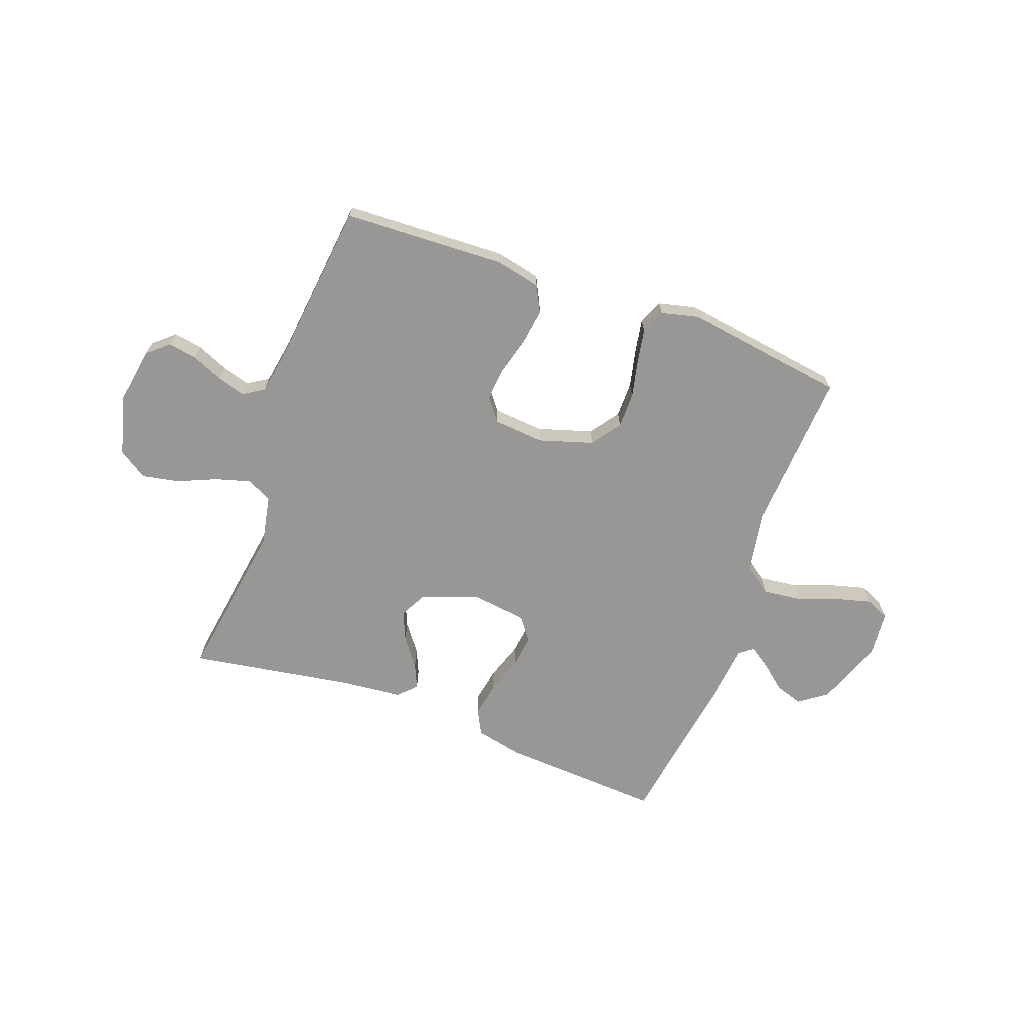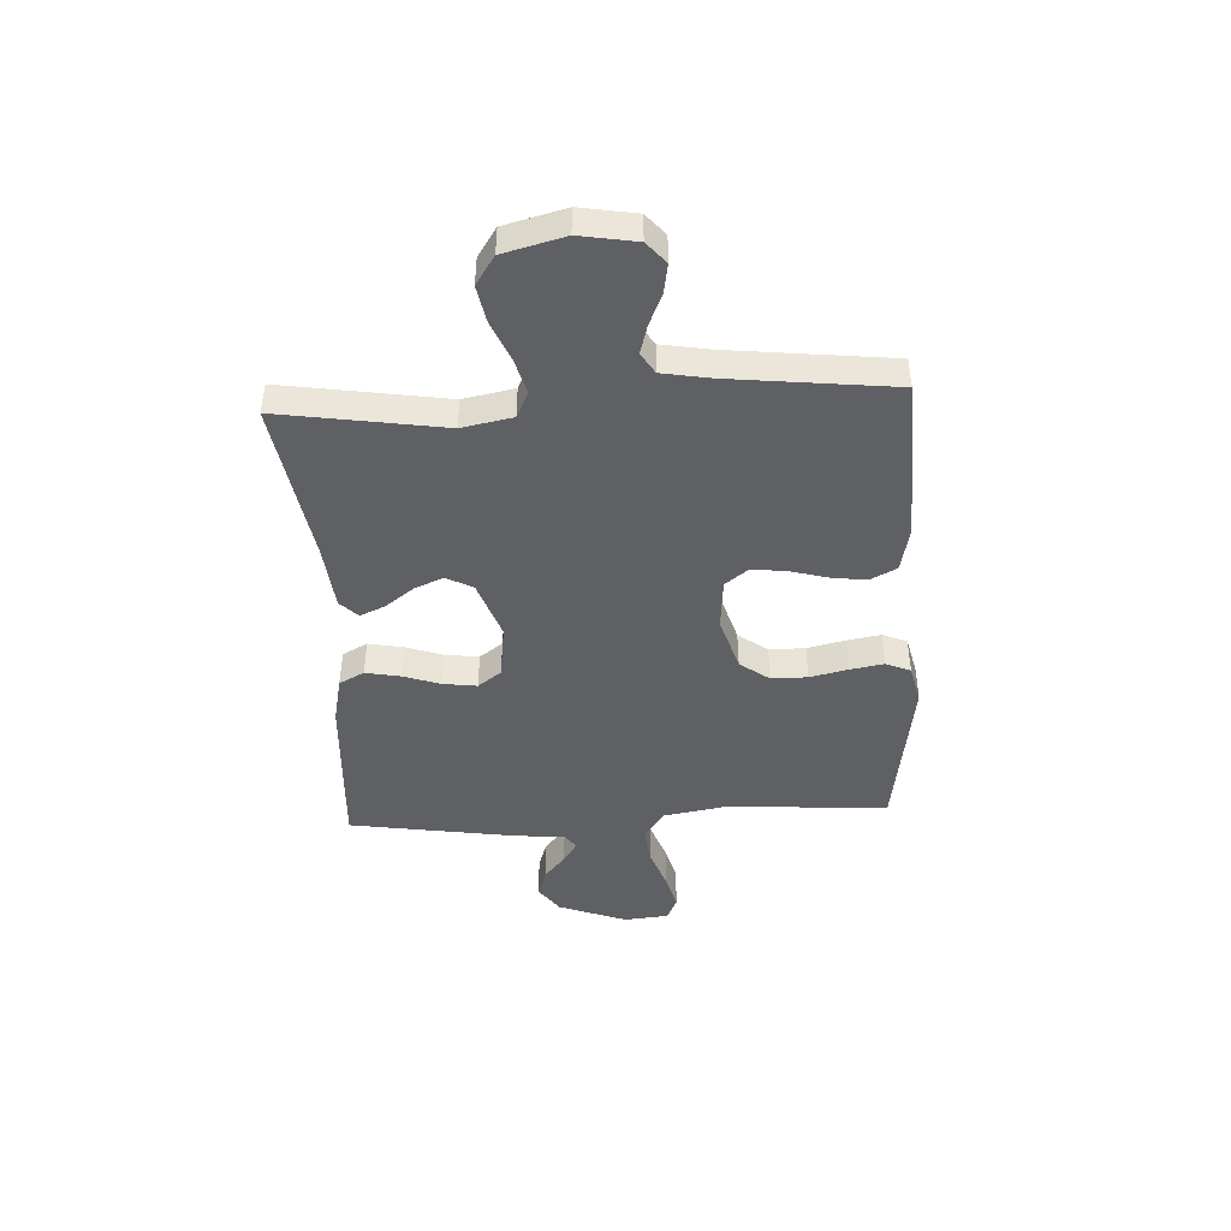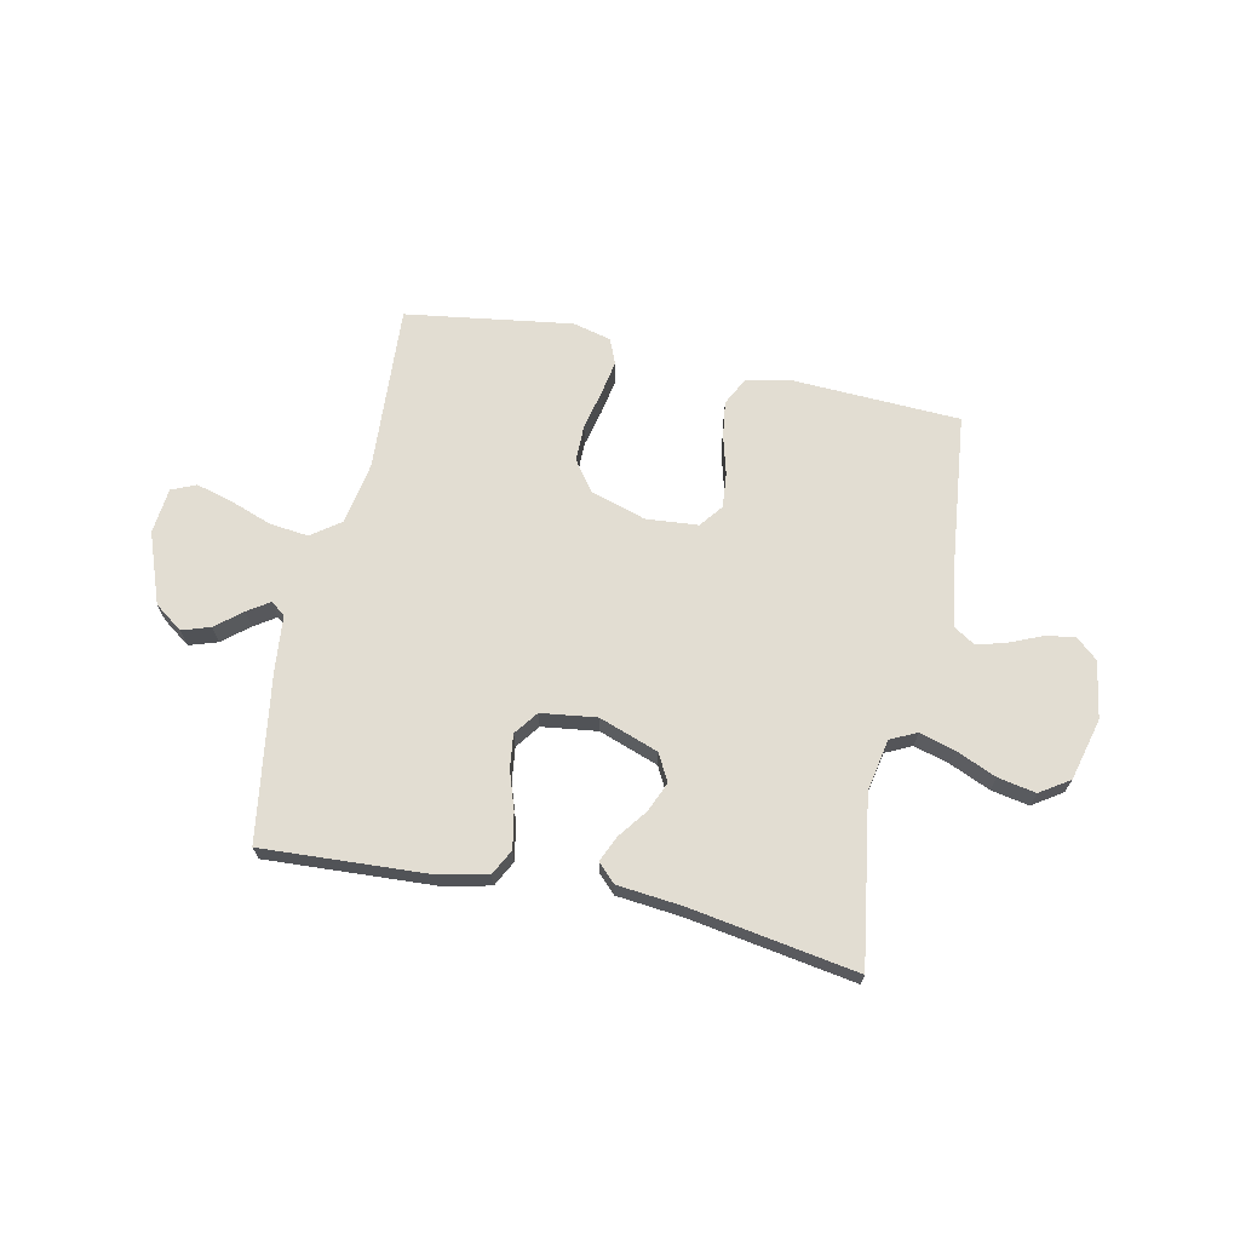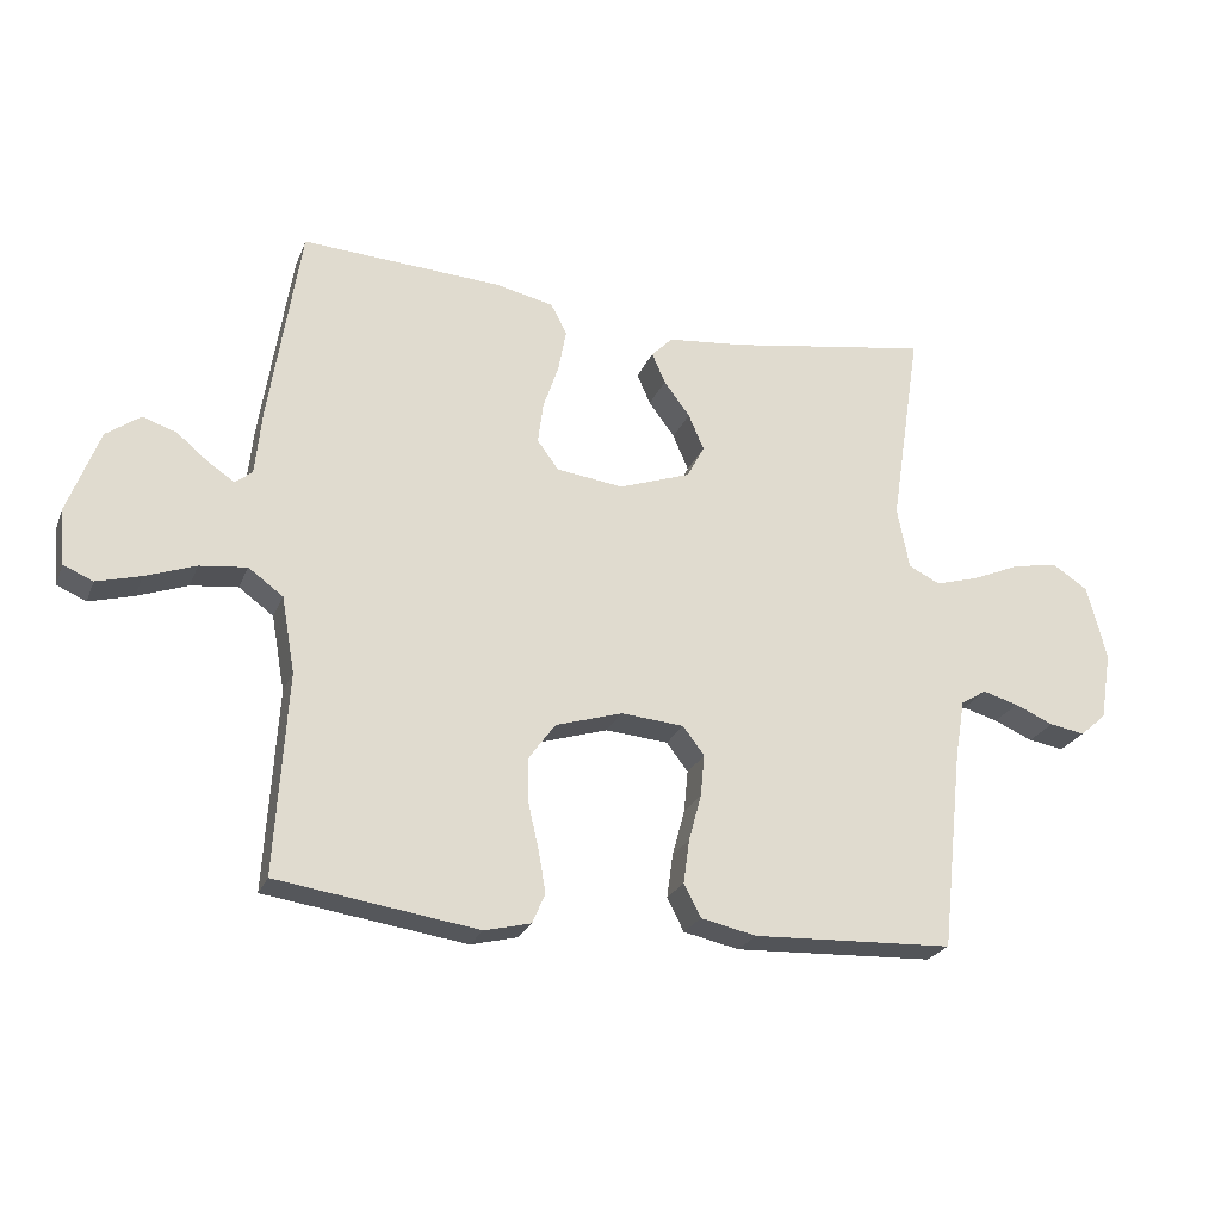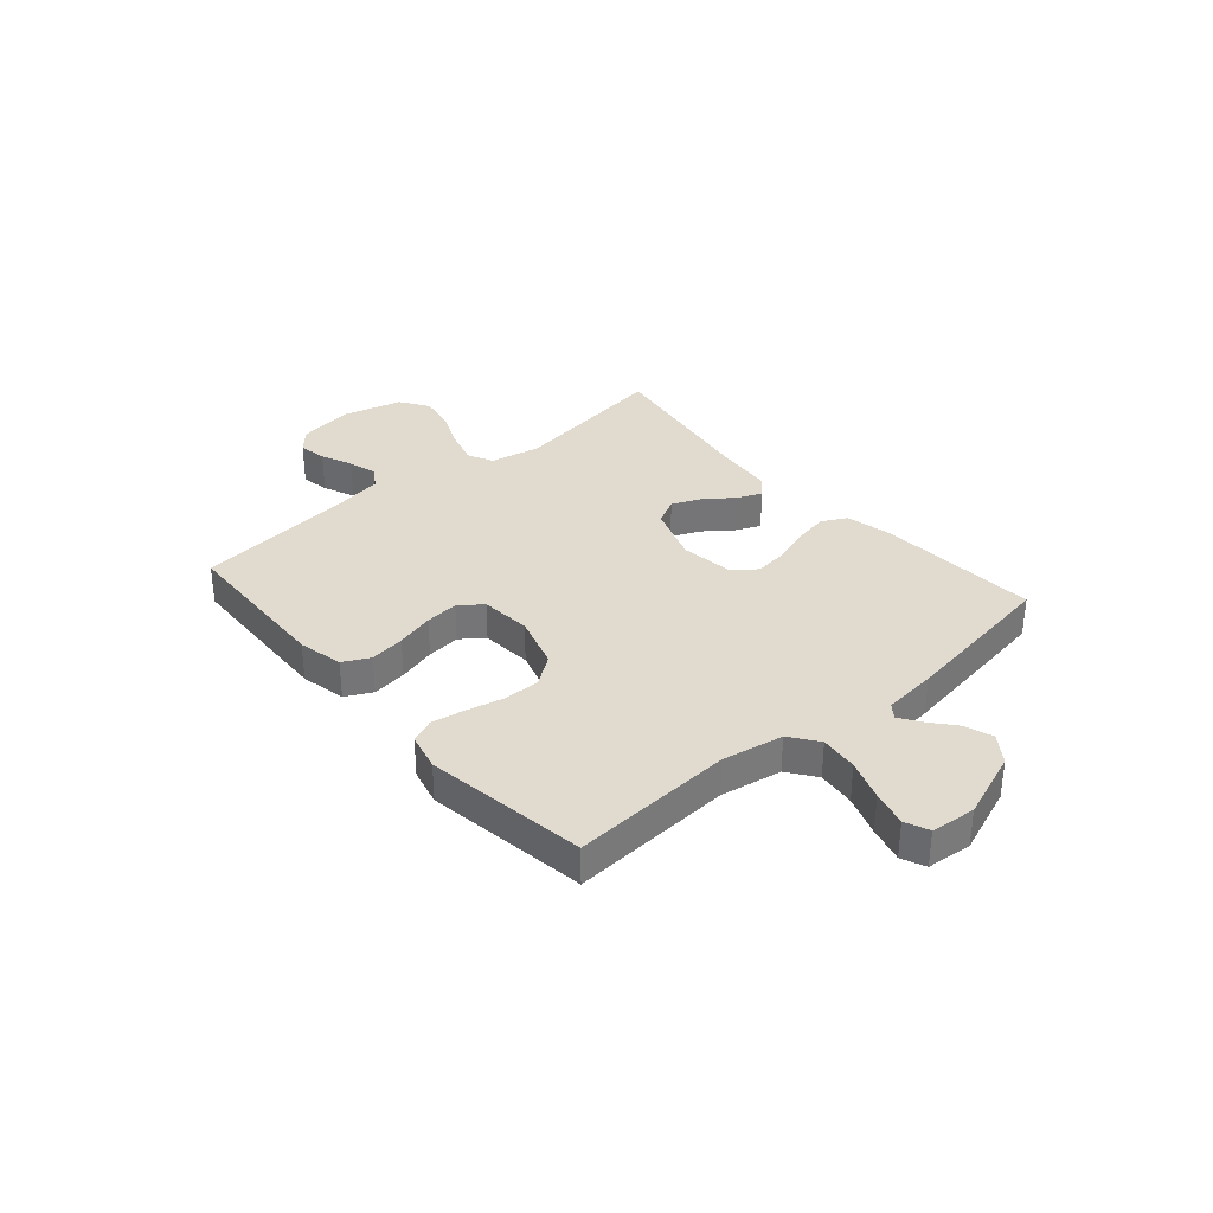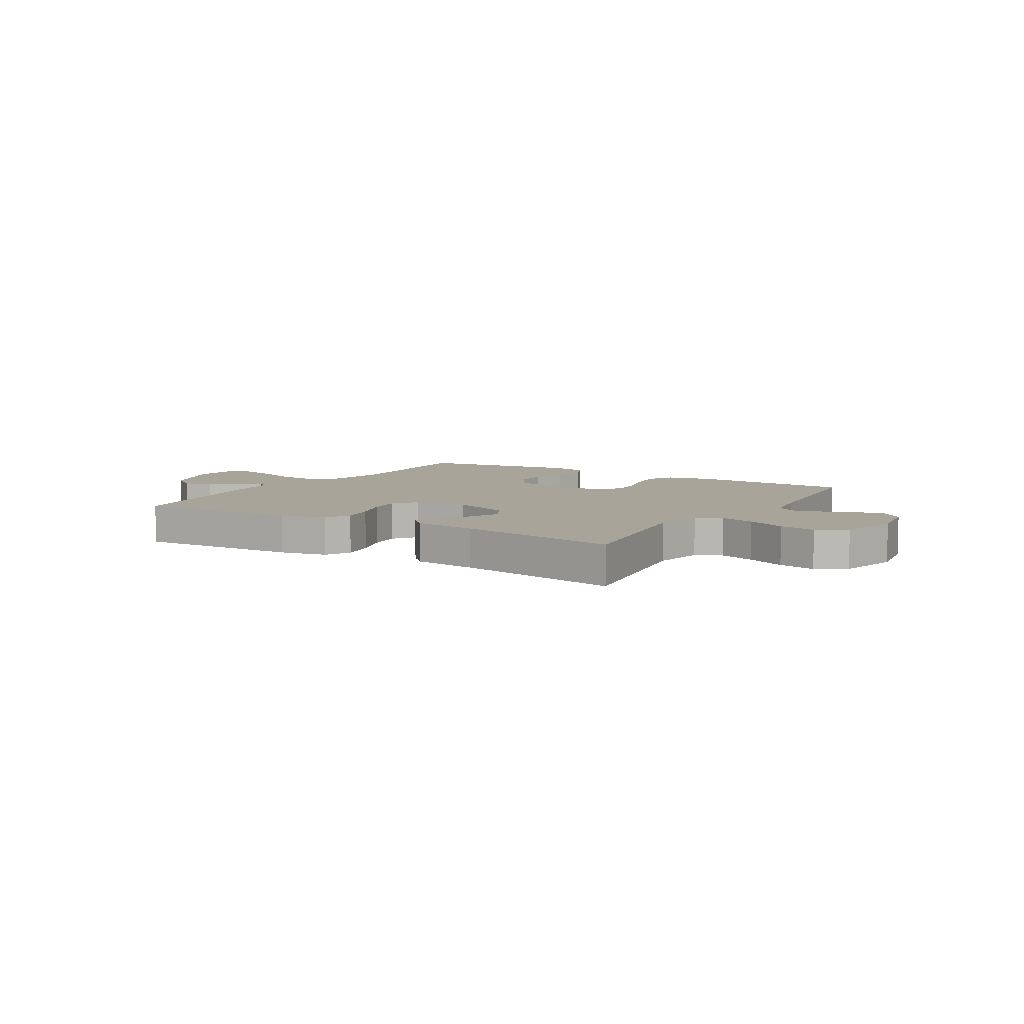
<metadata>
{"format":"obj","ext":"obj","renderer":"f3d","projection":"perspective","resolution":1024,"background":"white","views":[{"elev":-68.2,"azim":159.9,"up":"+Y"},{"elev":-44.7,"azim":92.9,"up":"+Y"},{"elev":68.3,"azim":12.0,"up":"+Y"},{"elev":-24.3,"azim":-18.5,"up":"+Z"},{"elev":33.7,"azim":-130.9,"up":"+Y"},{"elev":7.2,"azim":31.7,"up":"+Y"}]}
</metadata>
<code>
v -0.5 0.07 -0.5
v -0.482 0.07 -0.2
v -0.502 0.07 -0.087
v -0.554 0.07 -0.049
v -0.624 0.07 -0.057
v -0.699 0.07 -0.084
v -0.765 0.07 -0.102
v -0.809 0.07 -0.083
v -0.817 0.07 0
v -0.77 0.07 0.126
v -0.719 0.07 0.163
v -0.668 0.07 0.146
v -0.621 0.07 0.107
v -0.582 0.07 0.081
v -0.556 0.07 0.101
v -0.546 0.07 0.2
v -0.5 0.07 0.5
v -0.2 0.07 0.483
v -0.113 0.07 0.464
v -0.089 0.07 0.418
v -0.101 0.07 0.354
v -0.124 0.07 0.286
v -0.132 0.07 0.224
v -0.1 0.07 0.181
v 0 0.07 0.168
v 0.107 0.07 0.206
v 0.133 0.07 0.255
v 0.11 0.07 0.309
v 0.071 0.07 0.361
v 0.051 0.07 0.407
v 0.083 0.07 0.439
v 0.2 0.07 0.451
v 0.5 0.07 0.5
v 0.454 0.07 0.2
v 0.472 0.07 0.107
v 0.519 0.07 0.084
v 0.584 0.07 0.103
v 0.656 0.07 0.134
v 0.724 0.07 0.147
v 0.777 0.07 0.112
v 0.806 0.07 0
v 0.789 0.07 -0.103
v 0.75 0.07 -0.137
v 0.697 0.07 -0.128
v 0.639 0.07 -0.103
v 0.586 0.07 -0.088
v 0.548 0.07 -0.112
v 0.533 0.07 -0.2
v 0.5 0.07 -0.5
v 0.2 0.07 -0.513
v 0.117 0.07 -0.495
v 0.092 0.07 -0.446
v 0.101 0.07 -0.381
v 0.12 0.07 -0.311
v 0.126 0.07 -0.249
v 0.094 0.07 -0.207
v 0 0.07 -0.199
v -0.1 0.07 -0.23
v -0.139 0.07 -0.284
v -0.139 0.07 -0.35
v -0.123 0.07 -0.42
v -0.112 0.07 -0.482
v -0.131 0.07 -0.527
v -0.2 0.07 -0.544
v -0.5 0 -0.5
v -0.482 0 -0.2
v -0.502 0 -0.087
v -0.554 0 -0.049
v -0.624 0 -0.057
v -0.699 0 -0.084
v -0.765 0 -0.102
v -0.809 0 -0.083
v -0.817 0 0
v -0.77 0 0.126
v -0.719 0 0.163
v -0.668 0 0.146
v -0.621 0 0.107
v -0.582 0 0.081
v -0.556 0 0.101
v -0.546 0 0.2
v -0.5 0 0.5
v -0.2 0 0.483
v -0.113 0 0.464
v -0.089 0 0.418
v -0.101 0 0.354
v -0.124 0 0.286
v -0.132 0 0.224
v -0.1 0 0.181
v 0 0 0.168
v 0.107 0 0.206
v 0.133 0 0.255
v 0.11 0 0.309
v 0.071 0 0.361
v 0.051 0 0.407
v 0.083 0 0.439
v 0.2 0 0.451
v 0.5 0 0.5
v 0.454 0 0.2
v 0.472 0 0.107
v 0.519 0 0.084
v 0.584 0 0.103
v 0.656 0 0.134
v 0.724 0 0.147
v 0.777 0 0.112
v 0.806 0 0
v 0.789 0 -0.103
v 0.75 0 -0.137
v 0.697 0 -0.128
v 0.639 0 -0.103
v 0.586 0 -0.088
v 0.548 0 -0.112
v 0.533 0 -0.2
v 0.5 0 -0.5
v 0.2 0 -0.513
v 0.117 0 -0.495
v 0.092 0 -0.446
v 0.101 0 -0.381
v 0.12 0 -0.311
v 0.126 0 -0.249
v 0.094 0 -0.207
v 0 0 -0.199
v -0.1 0 -0.23
v -0.139 0 -0.284
v -0.139 0 -0.35
v -0.123 0 -0.42
v -0.112 0 -0.482
v -0.131 0 -0.527
v -0.2 0 -0.544
f 63 64 1 2
f 60 61 62 63
f 60 63 2 3
f 59 60 3 4
f 58 59 4
f 57 58 4
f 56 57 4
f 51 52 53 54
f 51 54 55
f 48 49 50 51
f 47 48 51 55
f 46 47 55 56
f 42 43 44 45
f 42 45 46
f 41 42 46
f 37 38 39 40
f 36 37 40 41
f 32 33 34
f 32 34 35
f 31 32 35
f 28 29 30 31
f 27 28 31 35
f 26 27 35 36
f 19 20 21 22
f 19 22 23
f 18 19 23
f 15 16 17 18
f 15 18 23
f 14 15 23 24
f 10 11 12 13
f 10 13 14
f 9 10 14
f 5 6 7 8
f 5 8 9 14
f 41 46 56 4
f 25 26 36
f 25 36 41 4
f 14 24 25
f 4 5 14 25
f 66 65 128 127
f 127 126 125 124
f 67 66 127 124
f 68 67 124 123
f 68 123 122
f 68 122 121
f 68 121 120
f 118 117 116 115
f 119 118 115
f 115 114 113 112
f 119 115 112 111
f 120 119 111 110
f 109 108 107 106
f 110 109 106
f 110 106 105
f 104 103 102 101
f 105 104 101 100
f 98 97 96
f 99 98 96
f 99 96 95
f 95 94 93 92
f 99 95 92 91
f 100 99 91 90
f 86 85 84 83
f 87 86 83
f 87 83 82
f 82 81 80 79
f 87 82 79
f 88 87 79 78
f 77 76 75 74
f 78 77 74
f 78 74 73
f 72 71 70 69
f 78 73 72 69
f 68 120 110 105
f 100 90 89
f 68 105 100 89
f 89 88 78
f 89 78 69 68
f 1 65 66 2
f 2 66 67 3
f 3 67 68 4
f 4 68 69 5
f 5 69 70 6
f 6 70 71 7
f 7 71 72 8
f 8 72 73 9
f 9 73 74 10
f 10 74 75 11
f 11 75 76 12
f 12 76 77 13
f 13 77 78 14
f 14 78 79 15
f 15 79 80 16
f 16 80 81 17
f 17 81 82 18
f 18 82 83 19
f 19 83 84 20
f 20 84 85 21
f 21 85 86 22
f 22 86 87 23
f 23 87 88 24
f 24 88 89 25
f 25 89 90 26
f 26 90 91 27
f 27 91 92 28
f 28 92 93 29
f 29 93 94 30
f 30 94 95 31
f 31 95 96 32
f 32 96 97 33
f 33 97 98 34
f 34 98 99 35
f 35 99 100 36
f 36 100 101 37
f 37 101 102 38
f 38 102 103 39
f 39 103 104 40
f 40 104 105 41
f 41 105 106 42
f 42 106 107 43
f 43 107 108 44
f 44 108 109 45
f 45 109 110 46
f 46 110 111 47
f 47 111 112 48
f 48 112 113 49
f 49 113 114 50
f 50 114 115 51
f 51 115 116 52
f 52 116 117 53
f 53 117 118 54
f 54 118 119 55
f 55 119 120 56
f 56 120 121 57
f 57 121 122 58
f 58 122 123 59
f 59 123 124 60
f 60 124 125 61
f 61 125 126 62
f 62 126 127 63
f 63 127 128 64
f 64 128 65 1

</code>
